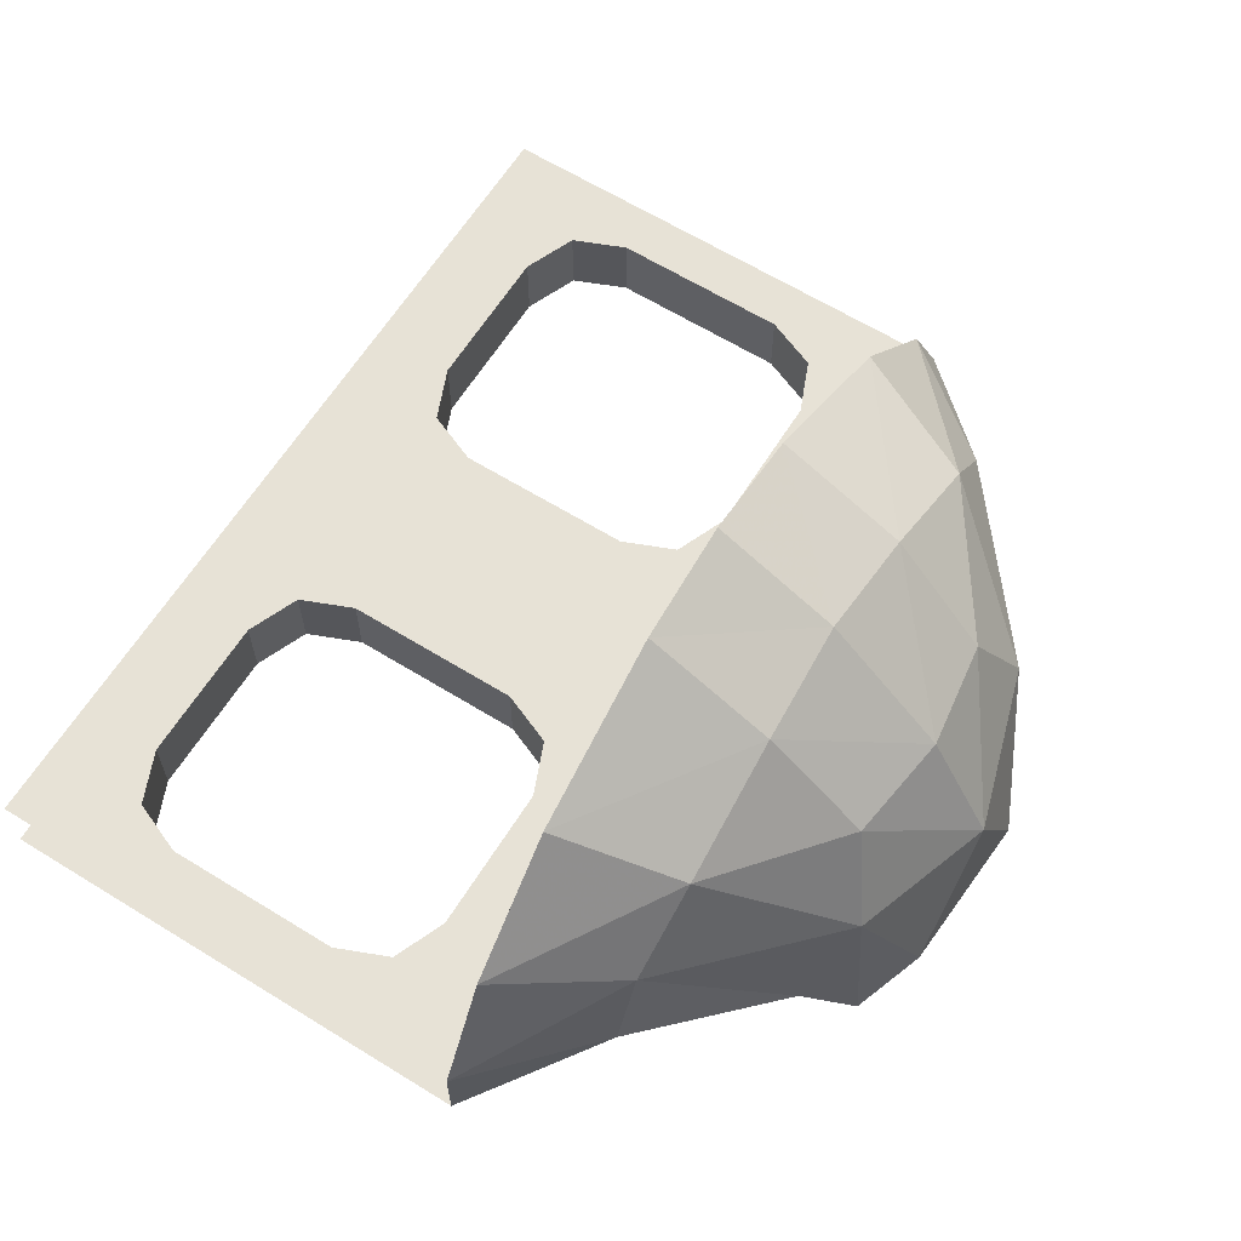
<metadata>
{"format":"obj","ext":"obj","renderer":"f3d","projection":"perspective","resolution":1024,"background":"white","views":[{"elev":63.2,"azim":-58.0,"up":"+Y"}]}
</metadata>
<code>
v -0.2439 -0.15 0.2861
v -0.2 -0.15 0.18
v -0.2 0 0.18
v -0.2439 0 0.2861
v -0.35 -0.15 0.33
v -0.2439 -0.15 0.2861
v -0.2439 0 0.2861
v -0.35 0 0.33
v -0.7561 -0.15 0.2861
v -0.8 -0.15 0.18
v -0.8 0 0.18
v -0.7561 0 0.2861
v -0.65 -0.15 0.33
v -0.7561 -0.15 0.2861
v -0.7561 0 0.2861
v -0.65 0 0.33
v -0.7561 -0.15 -0.2861
v -0.8 -0.15 -0.18
v -0.8 0 -0.18
v -0.7561 0 -0.2861
v -0.65 -0.15 -0.33
v -0.7561 -0.15 -0.2861
v -0.7561 0 -0.2861
v -0.65 0 -0.33
v -0.2439 -0.15 -0.2861
v -0.2 -0.15 -0.18
v -0.2 0 -0.18
v -0.2439 0 -0.2861
v -0.35 -0.15 -0.33
v -0.2439 -0.15 -0.2861
v -0.2439 0 -0.2861
v -0.35 0 -0.33
v -0.65 -0.15 -0.33
v -0.65 0 -0.33
v -0.35 0 -0.33
v -0.35 -0.15 -0.33
v -0.65 -0.15 0.33
v -0.65 0 0.33
v -0.35 0 0.33
v -0.35 -0.15 0.33
v -0.2 -0.15 0.18
v -0.2 0 0.18
v -0.2 0 -0.18
v -0.2 -0.15 -0.18
v -0.8 -0.15 0.18
v -0.8 0 0.18
v -0.8 0 -0.18
v -0.8 -0.15 -0.18
v -0.2 -0.15 0.33
v -0.2439 -0.15 0.2861
v -0.2 -0.15 0.18
v -0.2 -0.15 0.33
v -0.35 -0.15 0.33
v -0.2439 -0.15 0.2861
v -0.8 -0.15 0.33
v -0.7561 -0.15 0.2861
v -0.8 -0.15 0.18
v -0.8 -0.15 0.33
v -0.65 -0.15 0.33
v -0.7561 -0.15 0.2861
v -0.8 -0.15 -0.33
v -0.7561 -0.15 -0.2861
v -0.8 -0.15 -0.18
v -0.8 -0.15 -0.33
v -0.65 -0.15 -0.33
v -0.7561 -0.15 -0.2861
v -0.2 -0.15 -0.33
v -0.2439 -0.15 -0.2861
v -0.2 -0.15 -0.18
v -0.2 -0.15 -0.33
v -0.35 -0.15 -0.33
v -0.2439 -0.15 -0.2861
v -0.2 0 0.33
v -0.2439 0 0.2861
v -0.2 0 0.18
v -0.2 0 0.33
v -0.35 0 0.33
v -0.2439 0 0.2861
v -0.8 0 0.33
v -0.7561 0 0.2861
v -0.8 0 0.18
v -0.8 0 0.33
v -0.65 0 0.33
v -0.7561 0 0.2861
v -0.8 0 -0.33
v -0.7561 0 -0.2861
v -0.8 0 -0.18
v -0.8 0 -0.33
v -0.65 0 -0.33
v -0.7561 0 -0.2861
v -0.2 0 -0.33
v -0.2439 0 -0.2861
v -0.2 0 -0.18
v -0.2 0 -0.33
v -0.35 0 -0.33
v -0.2439 0 -0.2861
v 0.2 -0.15 0.33
v -0.2 -0.15 0.33
v -0.2 -0.15 0.18
v 0.2 -0.15 0.18
v -0.2 -0.15 -0.18
v 0.2 -0.15 0.18
v -0.2 -0.15 0.18
v -0.2 0 0.18
v -0.2 0 0.33
v 0.2 0 0.33
v 0.2 0 0.18
v 0.2 0 0.18
v -0.2 0 -0.18
v -0.2 0 0.18
v 0.2439 -0.15 -0.2861
v 0.2 -0.15 -0.18
v 0.2 0 -0.18
v 0.2439 0 -0.2861
v 0.35 -0.15 -0.33
v 0.2439 -0.15 -0.2861
v 0.2439 0 -0.2861
v 0.35 0 -0.33
v 0.7561 -0.15 -0.2861
v 0.8 -0.15 -0.18
v 0.8 0 -0.18
v 0.7561 0 -0.2861
v 0.65 -0.15 -0.33
v 0.7561 -0.15 -0.2861
v 0.7561 0 -0.2861
v 0.65 0 -0.33
v 0.7561 -0.15 0.2861
v 0.8 -0.15 0.18
v 0.8 0 0.18
v 0.7561 0 0.2861
v 0.65 -0.15 0.33
v 0.7561 -0.15 0.2861
v 0.7561 0 0.2861
v 0.65 0 0.33
v 0.2439 -0.15 0.2861
v 0.2 -0.15 0.18
v 0.2 0 0.18
v 0.2439 0 0.2861
v 0.35 -0.15 0.33
v 0.2439 -0.15 0.2861
v 0.2439 0 0.2861
v 0.35 0 0.33
v 0.65 -0.15 0.33
v 0.65 0 0.33
v 0.35 0 0.33
v 0.35 -0.15 0.33
v 0.65 -0.15 -0.33
v 0.65 0 -0.33
v 0.35 0 -0.33
v 0.35 -0.15 -0.33
v 0.2 -0.15 -0.18
v 0.2 0 -0.18
v 0.2 0 0.18
v 0.2 -0.15 0.18
v 0.8 -0.15 -0.18
v 0.8 0 -0.18
v 0.8 0 0.18
v 0.8 -0.15 0.18
v 0.2 -0.15 -0.33
v 0.2439 -0.15 -0.2861
v 0.2 -0.15 -0.18
v 0.2 -0.15 -0.33
v 0.35 -0.15 -0.33
v 0.2439 -0.15 -0.2861
v 0.8 -0.15 -0.33
v 0.7561 -0.15 -0.2861
v 0.8 -0.15 -0.18
v 0.8 -0.15 -0.33
v 0.65 -0.15 -0.33
v 0.7561 -0.15 -0.2861
v 0.8 -0.15 0.33
v 0.7561 -0.15 0.2861
v 0.8 -0.15 0.18
v 0.8 -0.15 0.33
v 0.65 -0.15 0.33
v 0.7561 -0.15 0.2861
v 0.2 -0.15 0.33
v 0.2439 -0.15 0.2861
v 0.2 -0.15 0.18
v 0.2 -0.15 0.33
v 0.35 -0.15 0.33
v 0.2439 -0.15 0.2861
v 0.2 0 -0.33
v 0.2439 0 -0.2861
v 0.2 0 -0.18
v 0.2 0 -0.33
v 0.35 0 -0.33
v 0.2439 0 -0.2861
v 0.8 0 -0.33
v 0.7561 0 -0.2861
v 0.8 0 -0.18
v 0.8 0 -0.33
v 0.65 0 -0.33
v 0.7561 0 -0.2861
v 0.8 0 0.33
v 0.7561 0 0.2861
v 0.8 0 0.18
v 0.8 0 0.33
v 0.65 0 0.33
v 0.7561 0 0.2861
v 0.2 0 0.33
v 0.2439 0 0.2861
v 0.2 0 0.18
v 0.2 0 0.33
v 0.35 0 0.33
v 0.2439 0 0.2861
v -0.2 -0.15 -0.33
v 0.2 -0.15 -0.33
v 0.2 -0.15 -0.18
v -0.2 -0.15 -0.18
v 0.2 -0.15 0.18
v -0.2 -0.15 -0.18
v 0.2 -0.15 -0.18
v 0.2 0 -0.18
v 0.2 0 -0.33
v -0.2 0 -0.33
v -0.2 0 -0.18
v -0.2 0 -0.18
v 0.2 0 0.18
v 0.2 0 -0.18
v -0.9 -0.15 0.5
v -0.9 -0.15 -0.5
v -0.8 -0.15 -0.18
v -0.8 -0.15 0.18
v -0.8 -0.15 -0.33
v -0.8 -0.15 -0.18
v -0.9 -0.15 -0.5
v -0.8 -0.15 0.18
v -0.8 -0.15 0.33
v -0.9 -0.15 0.5
v -0.65 -0.15 -0.33
v -0.8 -0.15 -0.33
v -0.9 -0.15 -0.5
v -0.8 -0.15 0.33
v -0.65 -0.15 0.33
v -0.9 -0.15 0.5
v -0.65 -0.15 0.33
v -0.35 -0.15 0.33
v -0.9 -0.15 0.5
v -0.65 -0.15 -0.33
v -0.9 -0.15 -0.5
v -0.35 -0.15 -0.33
v -0.9 -0.15 -0.5
v -0.2 -0.15 -0.33
v -0.35 -0.15 -0.33
v -0.35 -0.15 0.33
v -0.2 -0.15 0.33
v -0.9 -0.15 0.5
v -0.8 0 -0.18
v -0.9 0 -0.5
v -0.9 0 0.5
v -0.8 0 0.18
v -0.8 0 -0.18
v -0.8 0 -0.33
v -0.9 0 -0.5
v -0.8 0 0.33
v -0.8 0 0.18
v -0.9 0 0.5
v -0.8 0 -0.33
v -0.65 0 -0.33
v -0.9 0 -0.5
v -0.65 0 0.33
v -0.8 0 0.33
v -0.9 0 0.5
v -0.9 0 0.5
v -0.35 0 0.33
v -0.65 0 0.33
v -0.9 0 -0.5
v -0.65 0 -0.33
v -0.35 0 -0.33
v -0.2 0 -0.33
v -0.9 0 -0.5
v -0.35 0 -0.33
v -0.2 0 0.33
v -0.35 0 0.33
v -0.9 0 0.5
v 0.9 -0.15 -0.5
v 0.9 -0.15 0.5
v 0.8 -0.15 0.18
v 0.8 -0.15 -0.18
v 0.8 -0.15 0.33
v 0.8 -0.15 0.18
v 0.9 -0.15 0.5
v 0.8 -0.15 -0.18
v 0.8 -0.15 -0.33
v 0.9 -0.15 -0.5
v 0.65 -0.15 0.33
v 0.8 -0.15 0.33
v 0.9 -0.15 0.5
v 0.8 -0.15 -0.33
v 0.65 -0.15 -0.33
v 0.9 -0.15 -0.5
v 0.65 -0.15 -0.33
v 0.35 -0.15 -0.33
v 0.9 -0.15 -0.5
v 0.65 -0.15 0.33
v 0.9 -0.15 0.5
v 0.35 -0.15 0.33
v 0.9 -0.15 0.5
v 0.2 -0.15 0.33
v 0.35 -0.15 0.33
v 0.35 -0.15 -0.33
v 0.2 -0.15 -0.33
v 0.9 -0.15 -0.5
v 0.8 0 0.18
v 0.9 0 0.5
v 0.9 0 -0.5
v 0.8 0 -0.18
v 0.8 0 0.18
v 0.8 0 0.33
v 0.9 0 0.5
v 0.8 0 -0.33
v 0.8 0 -0.18
v 0.9 0 -0.5
v 0.8 0 0.33
v 0.65 0 0.33
v 0.9 0 0.5
v 0.65 0 -0.33
v 0.8 0 -0.33
v 0.9 0 -0.5
v 0.9 0 -0.5
v 0.35 0 -0.33
v 0.65 0 -0.33
v 0.9 0 0.5
v 0.65 0 0.33
v 0.35 0 0.33
v 0.2 0 0.33
v 0.9 0 0.5
v 0.35 0 0.33
v 0.2 0 -0.33
v 0.35 0 -0.33
v 0.9 0 -0.5
v 0.2 -0.15 0.33
v 0.9 -0.15 0.5
v -0.9 -0.15 0.5
v -0.2 -0.15 0.33
v 0.9 -0.15 -0.5
v 0.2 -0.15 -0.33
v -0.2 -0.15 -0.33
v -0.9 -0.15 -0.5
v -0.9 0 0.5
v 0.9 0 0.5
v 0.2 0 0.33
v -0.2 0 0.33
v -0.2 0 -0.33
v 0.2 0 -0.33
v 0.9 0 -0.5
v -0.9 0 -0.5
v 0.9 0 0.5
v 0.7812 0.2341 0.5
v 0.6185 0.2052 0.7252
v 0.6185 0.2052 0.7252
v 0.6734 0.02075 0.7186
v 0.9 0 0.5
v -0.0019 -0.2233 0.743
v 0 -0.2567 0.5
v 0.2371 -0.2452 0.5
v -0.0019 -0.2233 0.743
v 0.2371 -0.2452 0.5
v 0.2361 -0.2061 0.746
v 0.4485 -0.2221 0.5
v 0.4021 -0.1656 0.7261
v 0.2361 -0.2061 0.746
v 0.2361 -0.2061 0.746
v 0.2371 -0.2452 0.5
v 0.4485 -0.2221 0.5
v 0.6734 0.02075 0.7186
v 0.6186 -0.08085 0.7155
v 0.9 -0.15 0.5
v 0.6734 0.02075 0.7186
v 0.9 -0.15 0.5
v 0.9 0 0.5
v 0.4485 -0.2221 0.5
v 0.9 -0.15 0.5
v 0.6186 -0.08085 0.7155
v 0.6186 -0.08085 0.7155
v 0.4021 -0.1656 0.7261
v 0.4485 -0.2221 0.5
v 0.6186 -0.08085 0.7155
v 0.6734 0.02075 0.7186
v 0.3784 -0.1439 0.9758
v 0.6186 -0.08085 0.7155
v 0.3784 -0.1439 0.9758
v 0.3743 -0.1838 0.8836
v 0.6186 -0.08085 0.7155
v 0.3743 -0.1838 0.8836
v 0.4021 -0.1656 0.7261
v 0.6734 0.02075 0.7186
v 0.6185 0.2052 0.7252
v 0.3064 0.1308 0.9967
v 0.6734 0.02075 0.7186
v 0.3064 0.1308 0.9967
v 0.3784 -0.1439 0.9758
v -0.6734 0.02075 0.7186
v -0.9 0 0.5
v -0.9 -0.15 0.5
v -0.6734 0.02075 0.7186
v -0.9 -0.15 0.5
v -0.6187 -0.08085 0.7155
v -0.9 0 0.5
v -0.6734 0.02075 0.7186
v -0.6186 0.2052 0.7252
v -0.6186 0.2052 0.7252
v -0.7812 0.2341 0.5
v -0.9 0 0.5
v -0.2371 -0.2452 0.5
v 0 -0.2567 0.5
v -0.0019 -0.2233 0.743
v -0.2371 -0.2452 0.5
v -0.0019 -0.2233 0.743
v -0.2361 -0.2061 0.746
v -0.4486 -0.2221 0.5
v -0.2371 -0.2452 0.5
v -0.2361 -0.2061 0.746
v -0.2361 -0.2061 0.746
v -0.4021 -0.1656 0.7261
v -0.4486 -0.2221 0.5
v -0.6187 -0.08085 0.7155
v -0.9 -0.15 0.5
v -0.4486 -0.2221 0.5
v -0.4486 -0.2221 0.5
v -0.4021 -0.1656 0.7261
v -0.6187 -0.08085 0.7155
v -0.3921 -0.1048 0.9411
v -0.6734 0.02075 0.7186
v -0.6187 -0.08085 0.7155
v -0.3921 -0.1048 0.9411
v -0.6187 -0.08085 0.7155
v -0.3891 -0.1842 0.8578
v -0.3891 -0.1842 0.8578
v -0.6187 -0.08085 0.7155
v -0.4021 -0.1656 0.7261
v -0.6186 0.2052 0.7252
v -0.6734 0.02075 0.7186
v -0.3921 -0.1048 0.9411
v -0.6186 0.2052 0.7252
v -0.3921 -0.1048 0.9411
v -0.297 0.1314 1
v 0.1293 -0.3058 0.9687
v 0.1275 -0.148 1.111
v 0.07655 -0.3287 1.057
v 0.2321 -0.3084 1.058
v 0.1275 -0.148 1.111
v 0.1293 -0.3058 0.9687
v 0.2321 -0.3084 1.058
v 0.1293 -0.3058 0.9687
v 0.2147 -0.3287 1.016
v 0.05242 -0.3649 0.9545
v 0.1293 -0.3058 0.9687
v 0.07655 -0.3287 1.057
v 0.05242 -0.3649 0.9545
v 0.07655 -0.3287 1.057
v -0.01485 -0.4247 1.012
v -0.01485 -0.4247 1.012
v -0.01175 -0.4345 0.929
v 0.05242 -0.3649 0.9545
v -0.01485 -0.4247 1.012
v -0.0956 -0.3341 1.05
v -0.09019 -0.3681 0.9348
v -0.09019 -0.3681 0.9348
v -0.01175 -0.4345 0.929
v -0.01485 -0.4247 1.012
v -0.1771 -0.3135 0.9267
v -0.09019 -0.3681 0.9348
v -0.0956 -0.3341 1.05
v -0.01485 -0.4247 1.012
v 0.07655 -0.3287 1.057
v -0.0956 -0.3341 1.05
v -0.0956 -0.3341 1.05
v -0.1912 -0.1474 1.091
v -0.1771 -0.3135 0.9267
v -0.1771 -0.3135 0.9267
v -0.1912 -0.1474 1.091
v -0.2526 -0.2696 1.038
v -0.1771 -0.3135 0.9267
v -0.2526 -0.2696 1.038
v -0.2465 -0.3155 0.9626
v -0.3005 -0.2572 1.029
v -0.3921 -0.1048 0.9411
v -0.3891 -0.1842 0.8578
v -0.3005 -0.2572 1.029
v -0.3891 -0.1842 0.8578
v -0.3098 -0.299 0.964
v 0.2709 -0.3222 0.986
v 0.2147 -0.3287 1.016
v 0.1293 -0.3058 0.9687
v 0.07509 -0.2691 0.8294
v -0.0019 -0.2233 0.743
v 0.2361 -0.2061 0.746
v 0.2361 -0.2061 0.746
v 0.2709 -0.3222 0.986
v 0.1293 -0.3058 0.9687
v -0.01175 -0.4345 0.929
v -0.006825 -0.314 0.846
v 0.05242 -0.3649 0.9545
v -0.006825 -0.314 0.846
v 0.07509 -0.2691 0.8294
v 0.1293 -0.3058 0.9687
v 0.1293 -0.3058 0.9687
v 0.05242 -0.3649 0.9545
v -0.006825 -0.314 0.846
v -0.0019 -0.2233 0.743
v 0.07509 -0.2691 0.8294
v -0.006825 -0.314 0.846
v 0.2361 -0.2061 0.746
v 0.4021 -0.1656 0.7261
v 0.3743 -0.1838 0.8836
v 0.1293 -0.3058 0.9687
v 0.07509 -0.2691 0.8294
v 0.2361 -0.2061 0.746
v 0.2709 -0.3222 0.986
v 0.2361 -0.2061 0.746
v 0.3743 -0.1838 0.8836
v -0.1771 -0.3135 0.9267
v -0.0019 -0.2233 0.743
v -0.006825 -0.314 0.846
v -0.006825 -0.314 0.846
v -0.01175 -0.4345 0.929
v -0.09019 -0.3681 0.9348
v -0.006825 -0.314 0.846
v -0.09019 -0.3681 0.9348
v -0.1771 -0.3135 0.9267
v -0.0019 -0.2233 0.743
v -0.1771 -0.3135 0.9267
v -0.2361 -0.2061 0.746
v -0.2361 -0.2061 0.746
v -0.1771 -0.3135 0.9267
v -0.2465 -0.3155 0.9626
v -0.3098 -0.299 0.964
v -0.2465 -0.3155 0.9626
v -0.2526 -0.2696 1.038
v -0.3098 -0.299 0.964
v -0.2526 -0.2696 1.038
v -0.3005 -0.2572 1.029
v -0.297 0.1314 1
v -0.3921 -0.1048 0.9411
v -0.3005 -0.2572 1.029
v -0.3005 -0.2572 1.029
v -0.2526 -0.2696 1.038
v -0.1912 -0.1474 1.091
v -0.1912 -0.1474 1.091
v -0.297 0.1314 1
v -0.3005 -0.2572 1.029
v -0.2361 -0.2061 0.746
v -0.2465 -0.3155 0.9626
v -0.3098 -0.299 0.964
v -0.2361 -0.2061 0.746
v -0.3098 -0.299 0.964
v -0.3891 -0.1842 0.8578
v -0.2361 -0.2061 0.746
v -0.3891 -0.1842 0.8578
v -0.4021 -0.1656 0.7261
v 0.1275 -0.148 1.111
v 0.2321 -0.3084 1.058
v 0.2797 -0.2969 1.041
v -0.0956 -0.3341 1.05
v 0.07655 -0.3287 1.057
v 0.1275 -0.148 1.111
v 0 0.0924 1.093
v -0.297 0.1314 1
v -0.1912 -0.1474 1.091
v -0.1912 -0.1474 1.091
v -0.0956 -0.3341 1.05
v 0.1275 -0.148 1.111
v 0.1275 -0.148 1.111
v 0 0.0924 1.093
v -0.1912 -0.1474 1.091
v 0.3064 0.1308 0.9967
v 0 0.0924 1.093
v 0.1275 -0.148 1.111
v 0.3064 0.1308 0.9967
v 0.1275 -0.148 1.111
v 0.2797 -0.2969 1.041
v 0.3784 -0.1439 0.9758
v 0.3064 0.1308 0.9967
v 0.2797 -0.2969 1.041
v 0.2709 -0.3222 0.986
v 0.3743 -0.1838 0.8836
v 0.3784 -0.1439 0.9758
v 0.2709 -0.3222 0.986
v 0.3784 -0.1439 0.9758
v 0.2797 -0.2969 1.041
v 0.2147 -0.3287 1.016
v 0.2709 -0.3222 0.986
v 0.2797 -0.2969 1.041
v 0.2147 -0.3287 1.016
v 0.2797 -0.2969 1.041
v 0.2321 -0.3084 1.058
v 0.9 0 0.5
v -0.9 0 0.5
v -0.7812 0.2341 0.5
v 0.7812 0.2341 0.5
v 0.7812 0.2341 0.5
v -0.7812 0.2341 0.5
v -0.5574 0.4687 0.5
v 0.5574 0.4687 0.5
v -0.2236 0.6358 0.5
v 0 0.675 0.5
v 0.2236 0.6358 0.5
v 0.5574 0.4687 0.5
v -0.5574 0.4687 0.5
v -0.2236 0.6358 0.5
v 0.2236 0.6358 0.5
v -0.7812 0.2341 0.5
v -0.6186 0.2052 0.7252
v -0.4758 0.382 0.744
v -0.4758 0.382 0.744
v -0.5574 0.4687 0.5
v -0.7812 0.2341 0.5
v -0.2249 0.5117 0.7453
v -0.2236 0.6358 0.5
v -0.5574 0.4687 0.5
v -0.4758 0.382 0.744
v -0.2249 0.5117 0.7453
v -0.5574 0.4687 0.5
v -0.4758 0.382 0.744
v -0.6186 0.2052 0.7252
v -0.297 0.1314 1
v -0.2122 0.3198 0.9345
v -0.4758 0.382 0.744
v -0.297 0.1314 1
v -0.2122 0.3198 0.9345
v -0.2249 0.5117 0.7453
v -0.4758 0.382 0.744
v -0.2236 0.6358 0.5
v -0.2249 0.5117 0.7453
v 0 0.5504 0.7382
v 0 0.675 0.5
v -0.2236 0.6358 0.5
v 0 0.5504 0.7382
v 0 0.3261 0.9649
v 0 0.5504 0.7382
v -0.2249 0.5117 0.7453
v -0.2122 0.3198 0.9345
v 0 0.3261 0.9649
v -0.2249 0.5117 0.7453
v 0 0.0924 1.093
v 0 0.3261 0.9649
v -0.2122 0.3198 0.9345
v -0.297 0.1314 1
v 0 0.0924 1.093
v -0.2122 0.3198 0.9345
v 0 -0.2567 0.5
v -0.2371 -0.2452 0.5
v 0.2371 -0.2452 0.5
v 0.2371 -0.2452 0.5
v -0.2371 -0.2452 0.5
v -0.4486 -0.2221 0.5
v 0.4485 -0.2221 0.5
v 0.4485 -0.2221 0.5
v -0.4486 -0.2221 0.5
v -0.9 -0.15 0.5
v 0.9 -0.15 0.5
v 0.7812 0.2341 0.5
v 0.5574 0.4687 0.5
v 0.4758 0.382 0.744
v 0.4758 0.382 0.744
v 0.6185 0.2052 0.7252
v 0.7812 0.2341 0.5
v 0.5574 0.4687 0.5
v 0.2236 0.6358 0.5
v 0.2249 0.5117 0.7453
v 0.5574 0.4687 0.5
v 0.2249 0.5117 0.7453
v 0.4758 0.382 0.744
v 0.3064 0.1308 0.9967
v 0.6185 0.2052 0.7252
v 0.4758 0.382 0.744
v 0.3064 0.1308 0.9967
v 0.4758 0.382 0.744
v 0.2122 0.3198 0.9345
v 0.4758 0.382 0.744
v 0.2249 0.5117 0.7453
v 0.2122 0.3198 0.9345
v 0 0.5504 0.7382
v 0.2249 0.5117 0.7453
v 0.2236 0.6358 0.5
v 0 0.5504 0.7382
v 0.2236 0.6358 0.5
v 0 0.675 0.5
v 0.2249 0.5117 0.7453
v 0 0.5504 0.7382
v 0 0.3261 0.9649
v 0.2249 0.5117 0.7453
v 0 0.3261 0.9649
v 0.2122 0.3198 0.9345
v 0.2122 0.3198 0.9345
v 0 0.3261 0.9649
v 0 0.0924 1.093
v 0.2122 0.3198 0.9345
v 0 0.0924 1.093
v 0.3064 0.1308 0.9967
g mesh6891590
f 1 3 2
f 3 1 4
f 5 7 6
f 7 5 8
g mesh6891596
f 9 10 11
f 11 12 9
f 13 14 15
f 15 16 13
g mesh6891602
f 17 19 18
f 19 17 20
f 21 23 22
f 23 21 24
g mesh6891608
f 25 26 27
f 27 28 25
f 29 30 31
f 31 32 29
g mesh6891612
f 33 35 34
f 35 33 36
g mesh6891614
f 37 38 39
f 39 40 37
g mesh6891616
f 41 42 43
f 43 44 41
g mesh6891618
f 45 47 46
f 47 45 48
g mesh6891620
f 49 50 51
f 52 53 54
g mesh6891622
f 55 57 56
f 58 60 59
g mesh6891624
f 61 62 63
f 64 65 66
g mesh6891626
f 67 69 68
f 70 72 71
g mesh6891628
f 73 75 74
f 76 78 77
g mesh6891630
f 79 80 81
f 82 83 84
g mesh6891632
f 85 87 86
f 88 90 89
g mesh6891634
f 91 92 93
f 94 95 96
g mesh6891636
f 97 98 99
f 99 100 97
f 101 102 103
f 104 105 106
f 106 107 104
f 108 109 110
g mesh6891641
f 111 113 112
f 113 111 114
f 115 117 116
f 117 115 118
g mesh6891647
f 119 120 121
f 121 122 119
f 123 124 125
f 125 126 123
g mesh6891653
f 127 129 128
f 129 127 130
f 131 133 132
f 133 131 134
g mesh6891659
f 135 136 137
f 137 138 135
f 139 140 141
f 141 142 139
g mesh6891663
f 143 145 144
f 145 143 146
g mesh6891665
f 147 148 149
f 149 150 147
g mesh6891667
f 151 152 153
f 153 154 151
g mesh6891669
f 155 157 156
f 157 155 158
g mesh6891671
f 159 160 161
f 162 163 164
g mesh6891673
f 165 167 166
f 168 170 169
g mesh6891675
f 171 172 173
f 174 175 176
g mesh6891677
f 177 179 178
f 180 182 181
g mesh6891679
f 183 185 184
f 186 188 187
g mesh6891681
f 189 190 191
f 192 193 194
g mesh6891683
f 195 197 196
f 198 200 199
g mesh6891685
f 201 202 203
f 204 205 206
g mesh6891687
f 207 208 209
f 209 210 207
f 211 212 213
f 214 215 216
f 216 217 214
f 218 219 220
g mesh6891689
f 221 222 223
f 223 224 221
f 225 226 227
f 228 229 230
f 231 232 233
f 234 235 236
f 237 238 239
f 240 241 242
f 243 244 245
f 246 247 248
f 249 250 251
f 251 252 249
f 253 254 255
f 256 257 258
f 259 260 261
f 262 263 264
f 265 266 267
f 268 269 270
f 271 272 273
f 274 275 276
g mesh6891690
f 277 278 279
f 279 280 277
f 281 282 283
f 284 285 286
f 287 288 289
f 290 291 292
f 293 294 295
f 296 297 298
f 299 300 301
f 302 303 304
f 305 306 307
f 307 308 305
f 309 310 311
f 312 313 314
f 315 316 317
f 318 319 320
f 321 322 323
f 324 325 326
f 327 328 329
f 330 331 332
g mesh6891691
f 333 334 335
f 335 336 333
f 337 338 339
f 339 340 337
f 341 342 343
f 343 344 341
f 345 346 347
f 347 348 345
g mesh6891693
f 349 350 351
f 352 353 354
f 355 356 357
f 358 359 360
f 361 362 363
f 364 365 366
f 367 368 369
f 370 371 372
f 373 374 375
f 376 377 378
f 379 380 381
f 382 383 384
f 385 386 387
f 388 389 390
f 391 392 393
f 394 395 396
f 397 398 399
f 400 401 402
f 403 404 405
f 406 407 408
f 409 410 411
f 412 413 414
f 415 416 417
f 418 419 420
f 421 422 423
f 424 425 426
f 427 428 429
f 430 431 432
f 433 434 435
f 436 437 438
f 439 440 441
f 442 443 444
f 445 446 447
f 448 449 450
f 451 452 453
f 454 455 456
f 457 458 459
f 460 461 462
f 463 464 465
f 466 467 468
f 469 470 471
f 472 473 474
f 475 476 477
f 478 479 480
f 481 482 483
f 484 485 486
f 487 488 489
f 490 491 492
f 493 494 495
f 496 497 498
f 499 500 501
f 502 503 504
f 505 506 507
f 508 509 510
f 511 512 513
f 514 515 516
f 517 518 519
f 520 521 522
f 523 524 525
f 526 527 528
f 529 530 531
f 532 533 534
f 535 536 537
f 538 539 540
f 541 542 543
f 544 545 546
f 547 548 549
f 550 551 552
f 553 554 555
f 556 557 558
f 559 560 561
f 562 563 564
f 565 566 567
f 568 569 570
f 571 572 573
f 574 575 576
f 577 578 579
f 580 581 582
f 583 584 585
f 586 587 588
f 589 590 591
f 591 592 589
f 593 594 595
f 595 596 593
f 597 598 599
f 600 601 602
f 602 603 600
f 604 605 606
f 607 608 609
f 610 611 612
f 613 614 615
f 616 617 618
f 619 620 621
f 622 623 624
f 625 626 627
f 628 629 630
f 631 632 633
f 634 635 636
f 637 638 639
f 640 641 642
f 643 644 645
f 646 647 648
f 648 649 646
f 650 651 652
f 652 653 650
f 654 655 656
f 657 658 659
f 660 661 662
f 663 664 665
f 666 667 668
f 669 670 671
f 672 673 674
f 675 676 677
f 678 679 680
f 681 682 683
f 684 685 686
f 687 688 689
f 690 691 692

</code>
